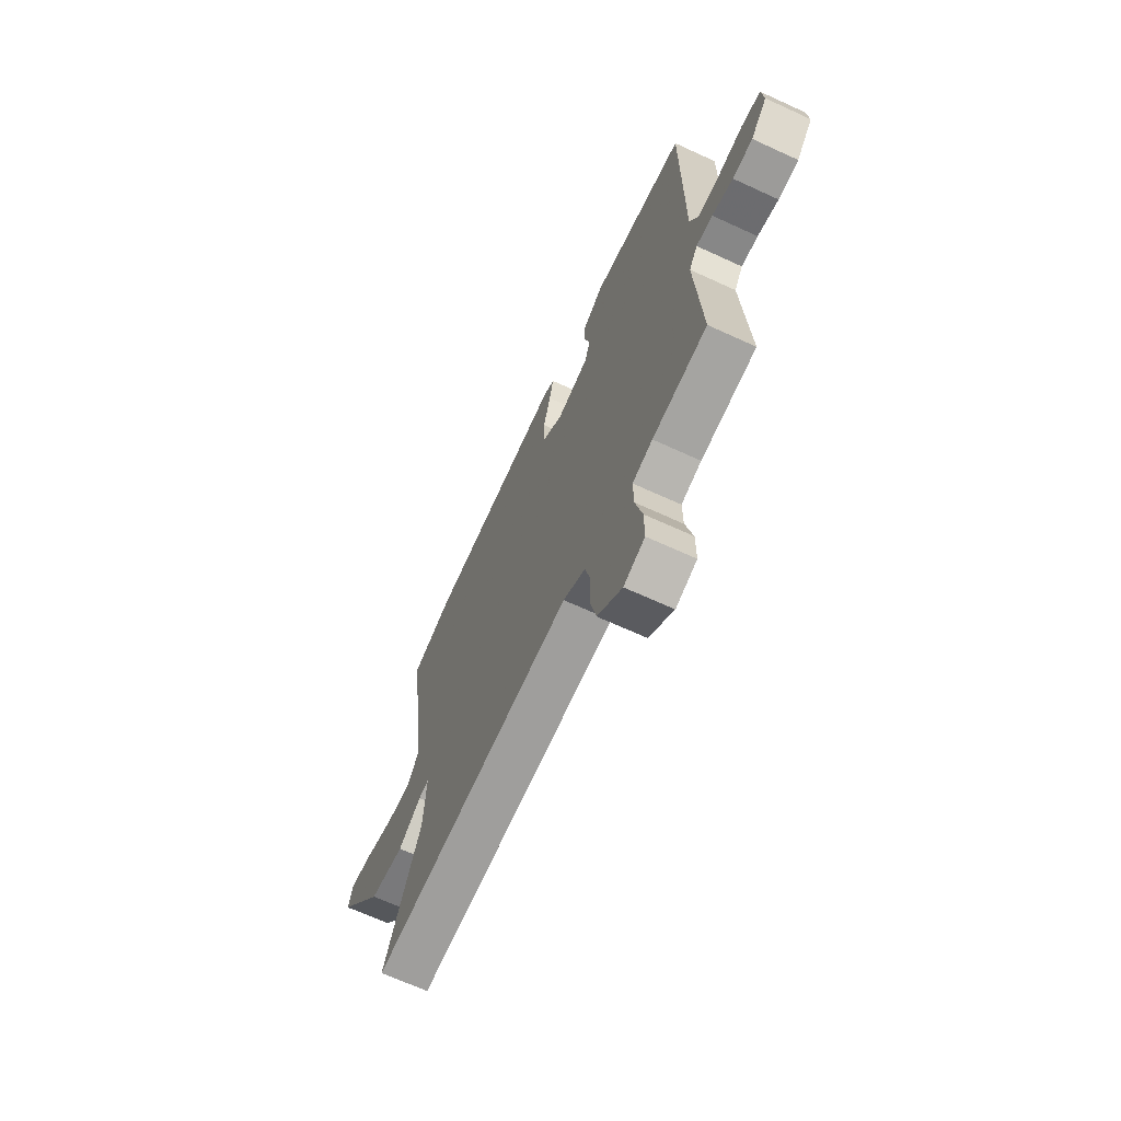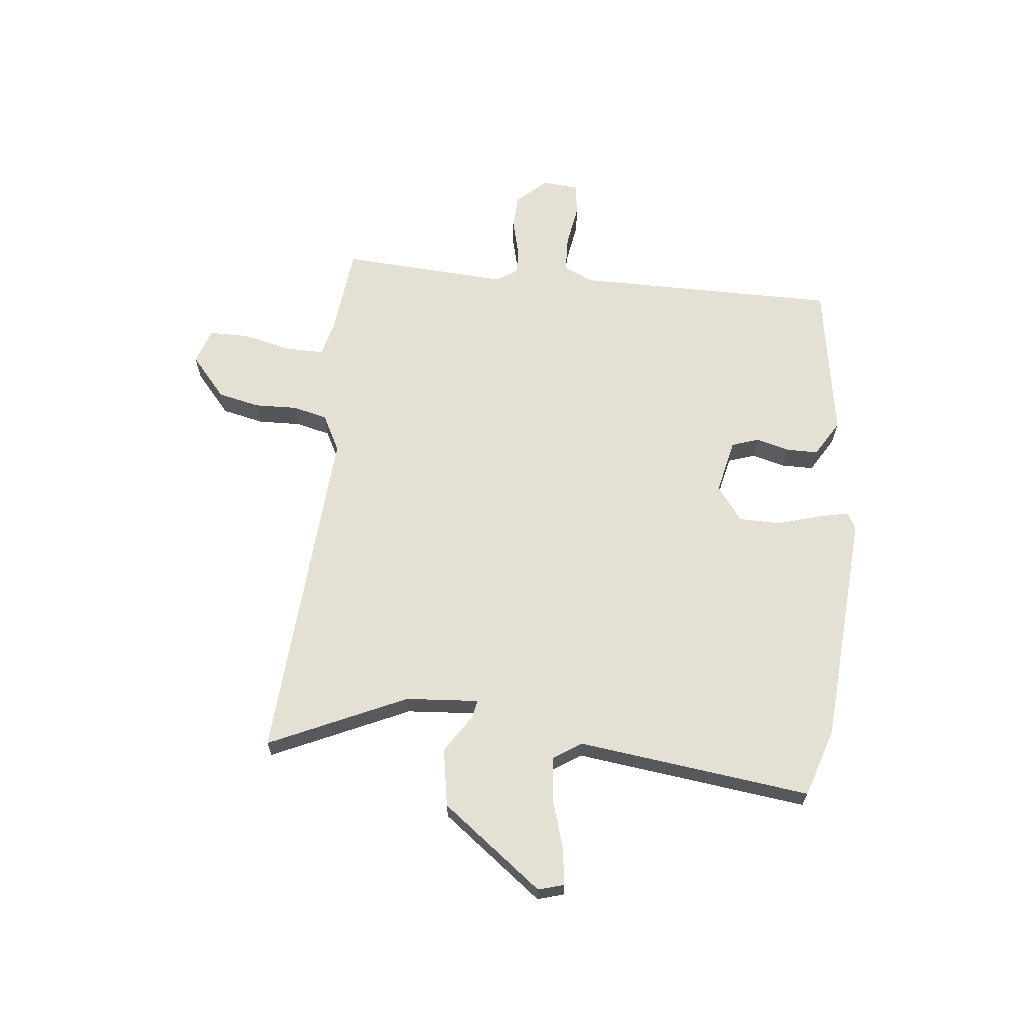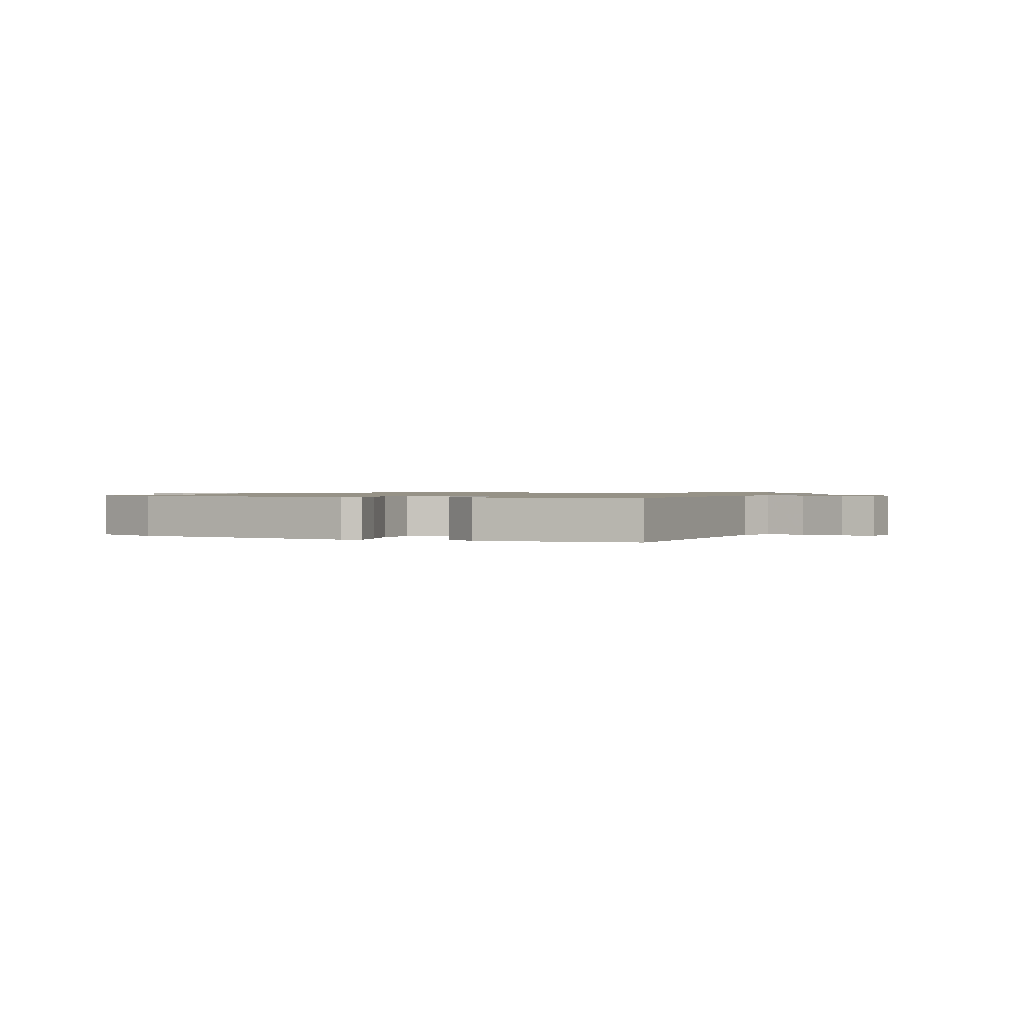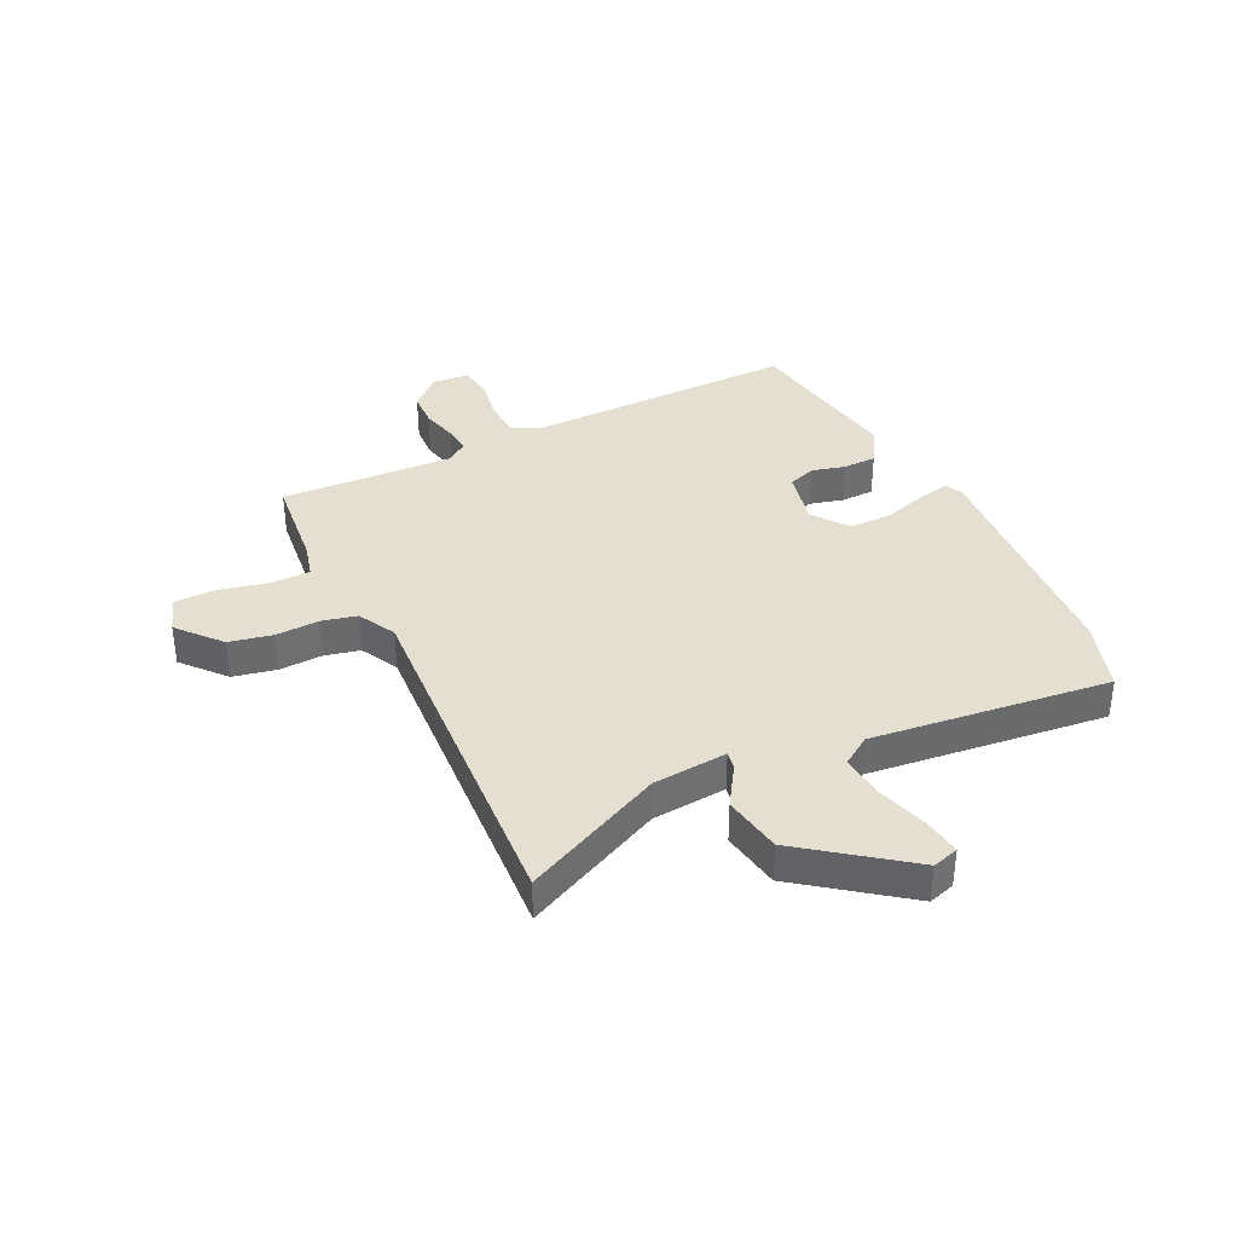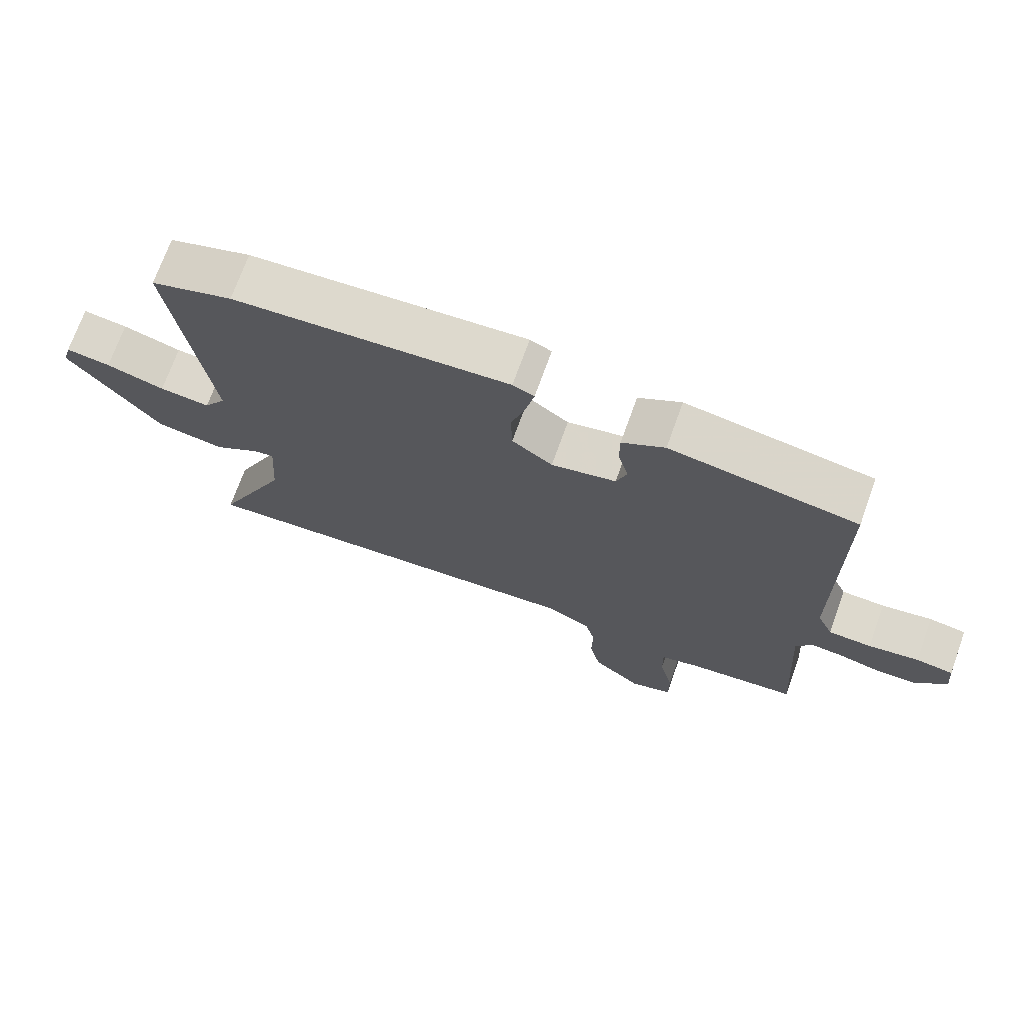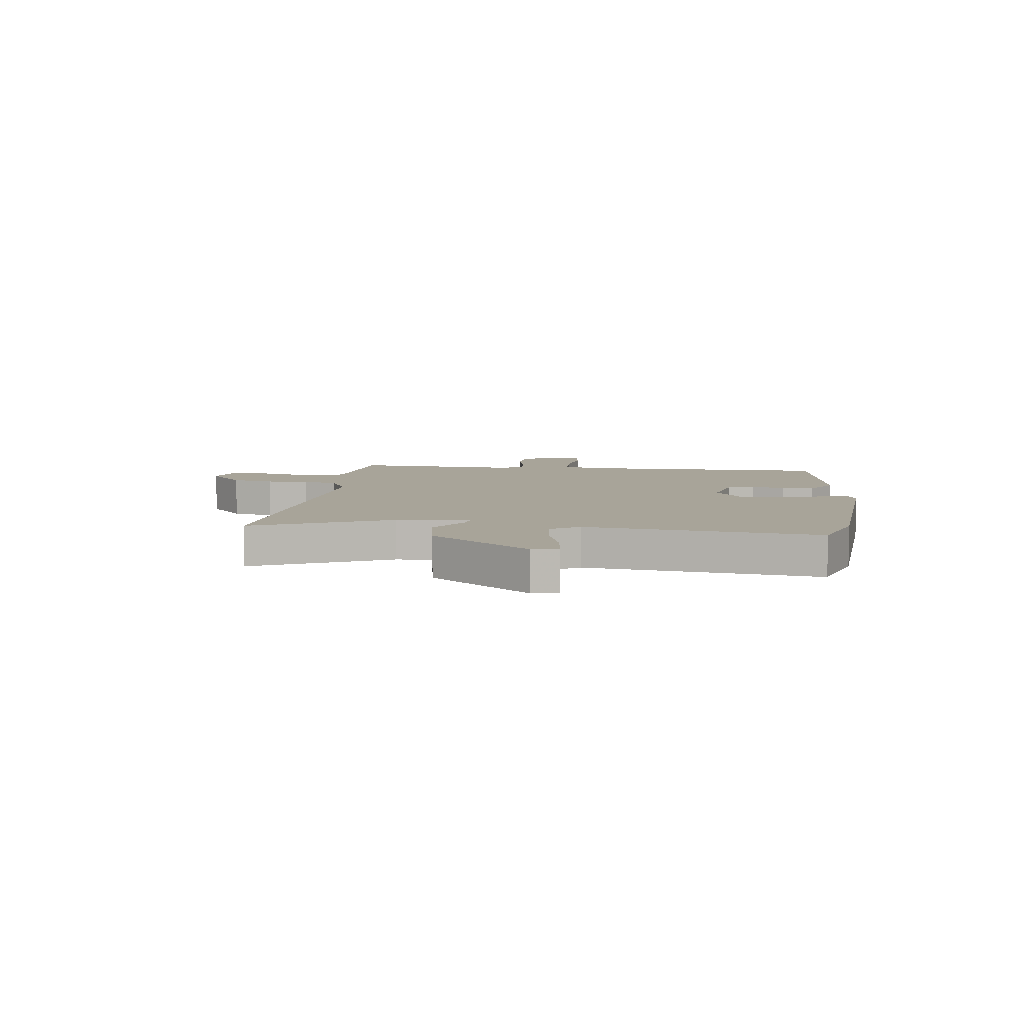
<metadata>
{"format":"obj","ext":"obj","renderer":"f3d","projection":"perspective","resolution":1024,"background":"white","views":[{"elev":-66.9,"azim":65.2,"up":"+Z"},{"elev":65.2,"azim":-84.3,"up":"+Y"},{"elev":1.0,"azim":26.3,"up":"+Y"},{"elev":37.5,"azim":-116.6,"up":"+Y"},{"elev":71.8,"azim":19.8,"up":"+Z"},{"elev":7.1,"azim":-83.0,"up":"+Y"}]}
</metadata>
<code>
v 0.472 0.07 -0.491
v 0.309 0.07 -0.51
v 0.249 0.07 -0.526
v 0.25 0.07 -0.594
v 0.271 0.07 -0.681
v 0.271 0.07 -0.752
v 0.208 0.07 -0.774
v 0.134 0.07 -0.711
v 0.117 0.07 -0.636
v 0.119 0.07 -0.56
v 0.104 0.07 -0.499
v 0.038 0.07 -0.465
v -0.572 0.07 -0.51
v -0.462 0.07 -0.266
v -0.453 0.07 -0.136
v -0.484 0.07 -0.142
v -0.553 0.07 -0.187
v -0.656 0.07 -0.17
v -0.793 0.07 0.008
v -0.78 0.07 0.054
v -0.713 0.07 0.045
v -0.625 0.07 0.019
v -0.549 0.07 0.012
v -0.516 0.07 0.063
v -0.57 0.07 0.477
v -0.448 0.07 0.517
v -0.035 0.07 0.549
v -0.003 0.07 0.534
v -0.015 0.07 0.477
v -0.037 0.07 0.401
v -0.035 0.07 0.328
v 0.026 0.07 0.283
v 0.123 0.07 0.305
v 0.139 0.07 0.353
v 0.123 0.07 0.412
v 0.123 0.07 0.469
v 0.187 0.07 0.508
v 0.468 0.07 0.464
v 0.47 0.07 -0.003
v 0.494 0.07 -0.056
v 0.559 0.07 -0.058
v 0.635 0.07 -0.045
v 0.691 0.07 -0.053
v 0.697 0.07 -0.117
v 0.649 0.07 -0.17
v 0.589 0.07 -0.173
v 0.527 0.07 -0.158
v 0.478 0.07 -0.154
v 0.453 0.07 -0.192
v 0.472 0 -0.491
v 0.309 0 -0.51
v 0.249 0 -0.526
v 0.25 0 -0.594
v 0.271 0 -0.681
v 0.271 0 -0.752
v 0.208 0 -0.774
v 0.134 0 -0.711
v 0.117 0 -0.636
v 0.119 0 -0.56
v 0.104 0 -0.499
v 0.038 0 -0.465
v -0.572 0 -0.51
v -0.462 0 -0.266
v -0.453 0 -0.136
v -0.484 0 -0.142
v -0.553 0 -0.187
v -0.656 0 -0.17
v -0.793 0 0.008
v -0.78 0 0.054
v -0.713 0 0.045
v -0.625 0 0.019
v -0.549 0 0.012
v -0.516 0 0.063
v -0.57 0 0.477
v -0.448 0 0.517
v -0.035 0 0.549
v -0.003 0 0.534
v -0.015 0 0.477
v -0.037 0 0.401
v -0.035 0 0.328
v 0.026 0 0.283
v 0.123 0 0.305
v 0.139 0 0.353
v 0.123 0 0.412
v 0.123 0 0.469
v 0.187 0 0.508
v 0.468 0 0.464
v 0.47 0 -0.003
v 0.494 0 -0.056
v 0.559 0 -0.058
v 0.635 0 -0.045
v 0.691 0 -0.053
v 0.697 0 -0.117
v 0.649 0 -0.17
v 0.589 0 -0.173
v 0.527 0 -0.158
v 0.478 0 -0.154
v 0.453 0 -0.192
f 45 46 47
f 44 45 47
f 43 44 47
f 42 43 47
f 41 42 47
f 40 41 47 48
f 39 40 48 49
f 38 39 49
f 37 38 49
f 36 37 49
f 35 36 49
f 34 35 49
f 28 29 30
f 27 28 30
f 26 27 30
f 25 26 30
f 24 25 30
f 23 24 30 31
f 20 21 22
f 19 20 22
f 18 19 22
f 17 18 22
f 16 17 22
f 15 16 22 23
f 12 13 14
f 12 14 15
f 23 31 32
f 15 23 32
f 12 15 32
f 11 12 32
f 8 9 10
f 7 8 10
f 6 7 10
f 5 6 10
f 4 5 10
f 49 1 2
f 34 49 2
f 33 34 2
f 11 32 33
f 10 11 33
f 4 10 33
f 3 4 33
f 2 3 33
f 96 95 94
f 96 94 93
f 96 93 92
f 96 92 91
f 96 91 90
f 97 96 90 89
f 98 97 89 88
f 98 88 87
f 98 87 86
f 98 86 85
f 98 85 84
f 98 84 83
f 79 78 77
f 79 77 76
f 79 76 75
f 79 75 74
f 79 74 73
f 80 79 73 72
f 71 70 69
f 71 69 68
f 71 68 67
f 71 67 66
f 71 66 65
f 72 71 65 64
f 63 62 61
f 64 63 61
f 81 80 72
f 81 72 64
f 81 64 61
f 81 61 60
f 59 58 57
f 59 57 56
f 59 56 55
f 59 55 54
f 59 54 53
f 51 50 98
f 51 98 83
f 51 83 82
f 82 81 60
f 82 60 59
f 82 59 53
f 82 53 52
f 82 52 51
f 1 50 51 2
f 2 51 52 3
f 3 52 53 4
f 4 53 54 5
f 5 54 55 6
f 6 55 56 7
f 7 56 57 8
f 8 57 58 9
f 9 58 59 10
f 10 59 60 11
f 11 60 61 12
f 12 61 62 13
f 13 62 63 14
f 14 63 64 15
f 15 64 65 16
f 16 65 66 17
f 17 66 67 18
f 18 67 68 19
f 19 68 69 20
f 20 69 70 21
f 21 70 71 22
f 22 71 72 23
f 23 72 73 24
f 24 73 74 25
f 25 74 75 26
f 26 75 76 27
f 27 76 77 28
f 28 77 78 29
f 29 78 79 30
f 30 79 80 31
f 31 80 81 32
f 32 81 82 33
f 33 82 83 34
f 34 83 84 35
f 35 84 85 36
f 36 85 86 37
f 37 86 87 38
f 38 87 88 39
f 39 88 89 40
f 40 89 90 41
f 41 90 91 42
f 42 91 92 43
f 43 92 93 44
f 44 93 94 45
f 45 94 95 46
f 46 95 96 47
f 47 96 97 48
f 48 97 98 49
f 49 98 50 1

</code>
